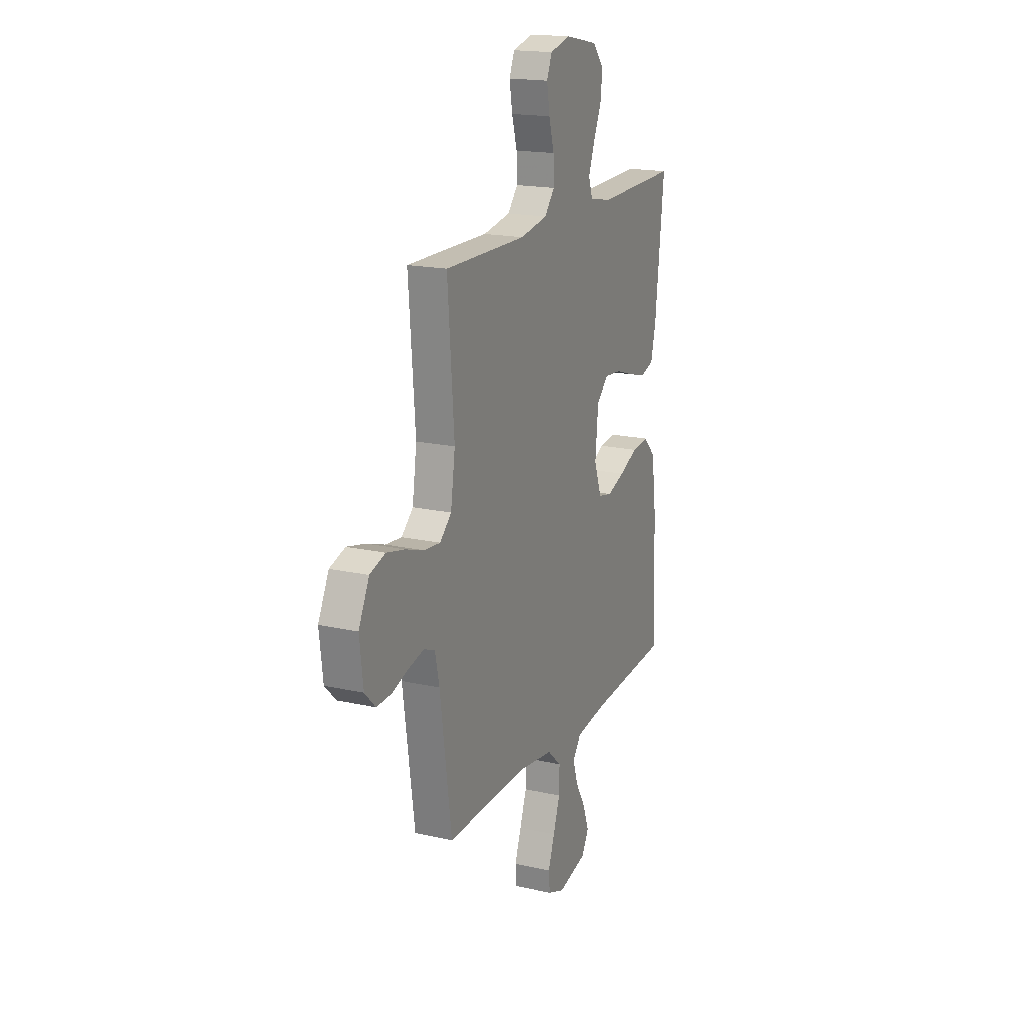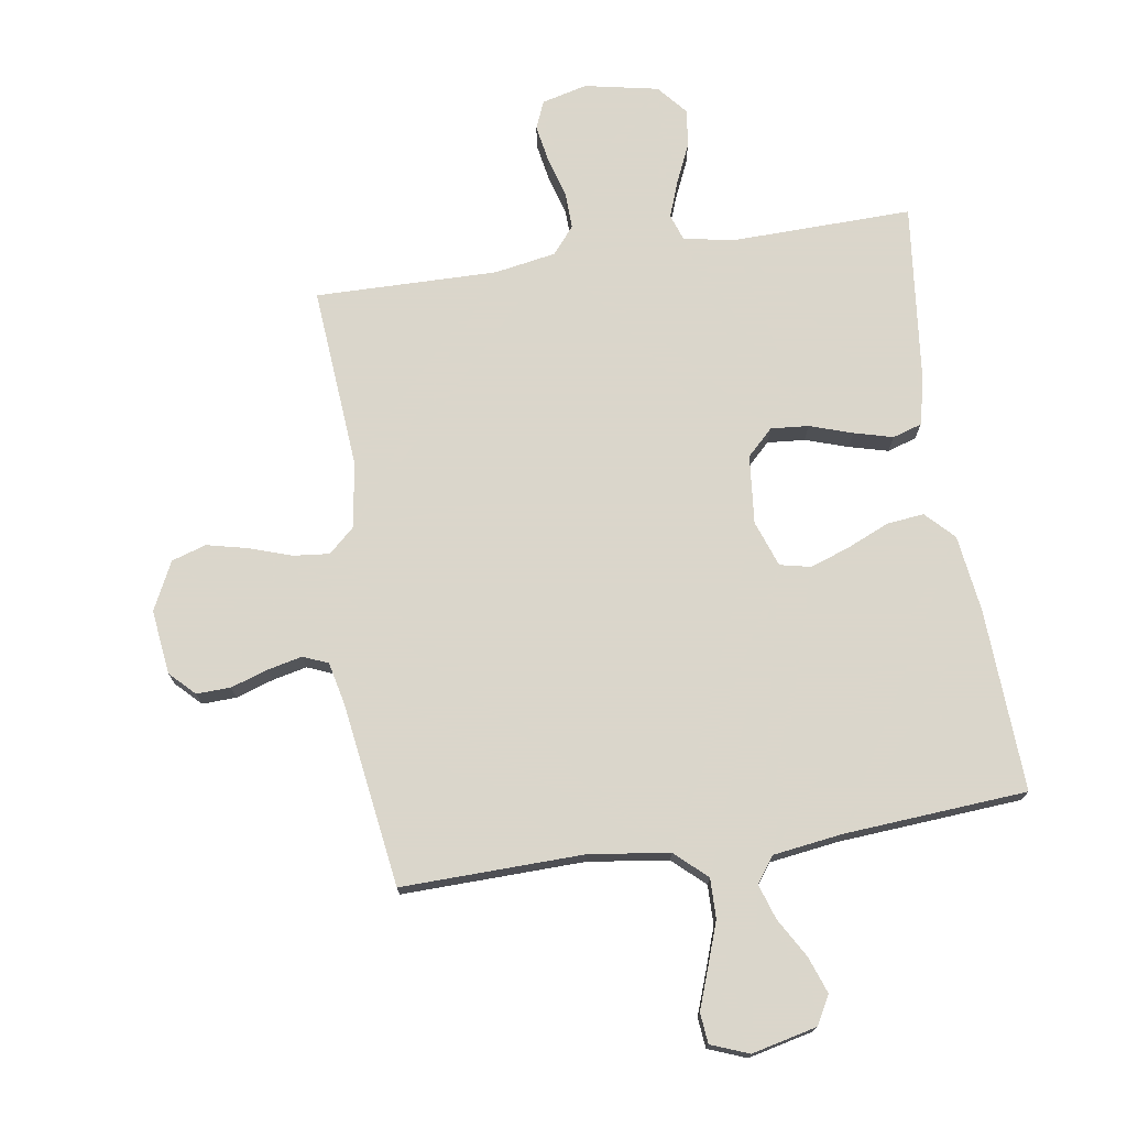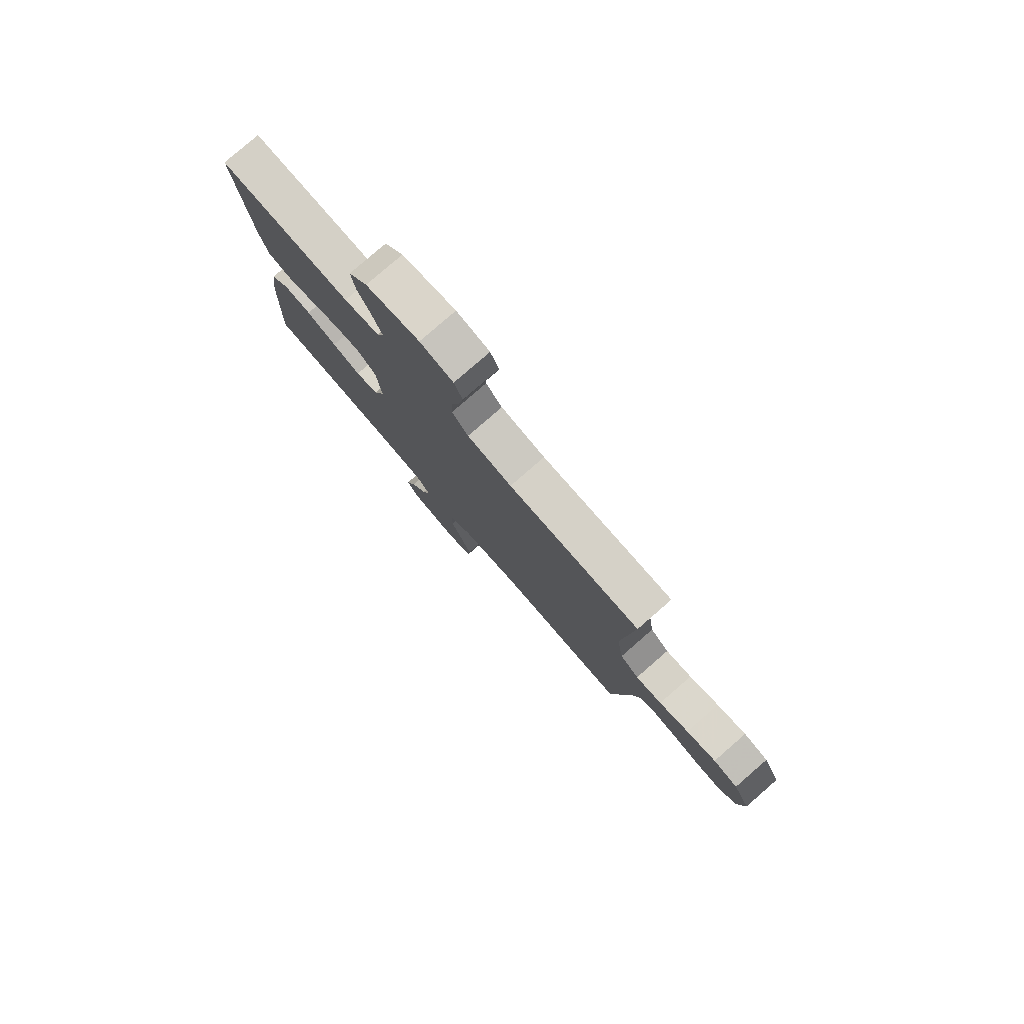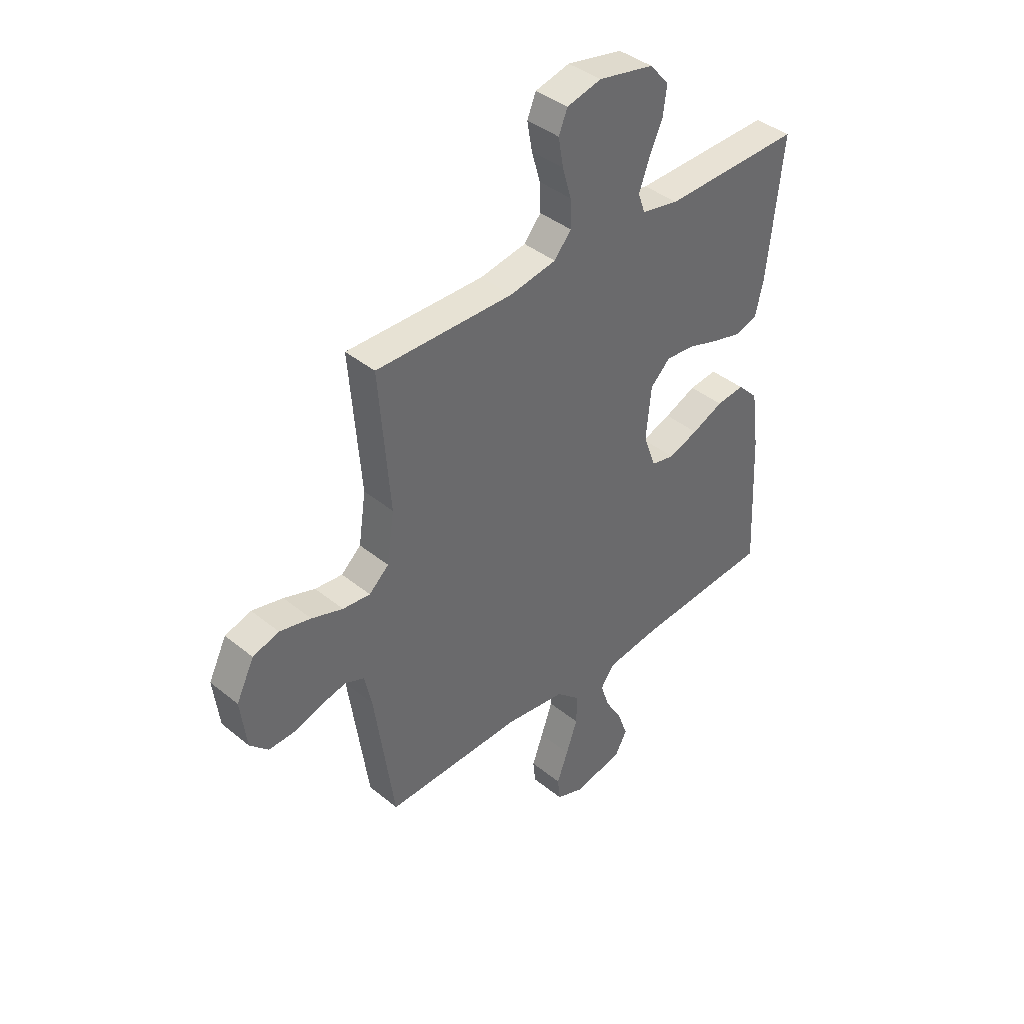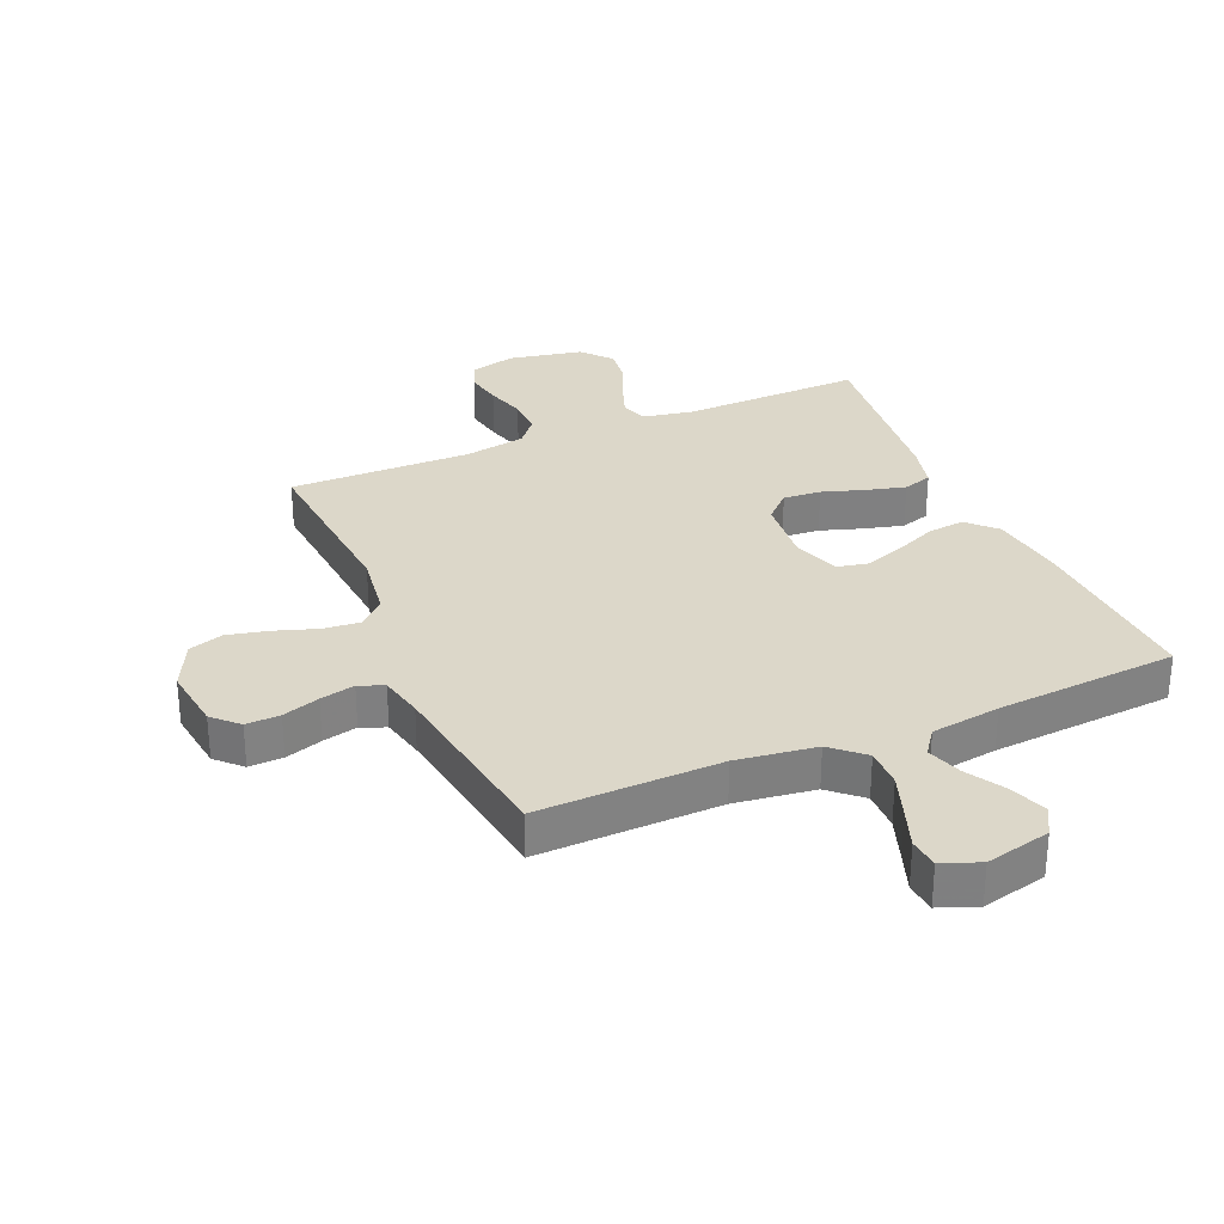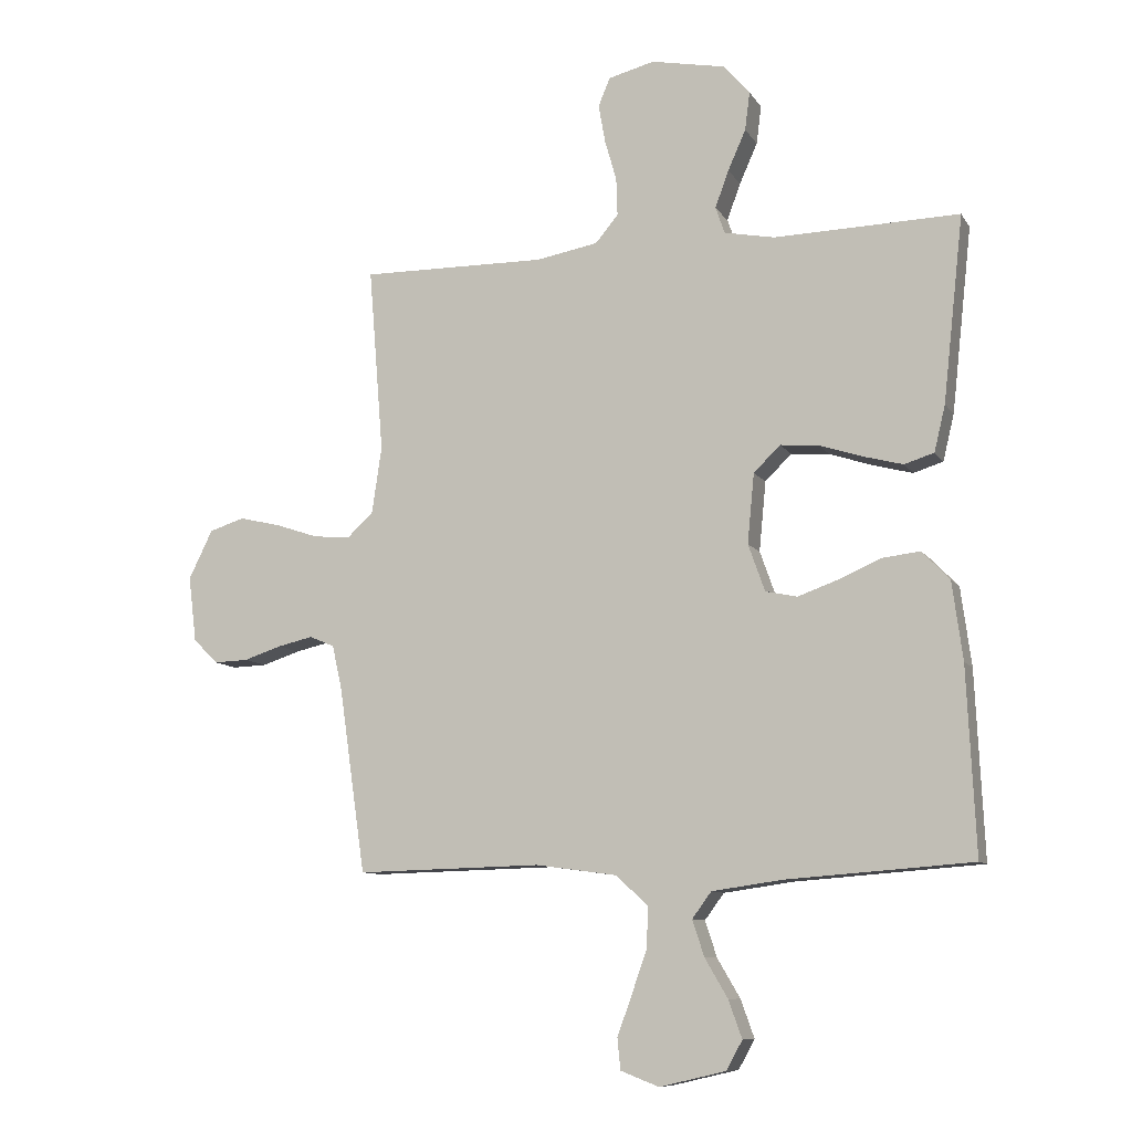
<metadata>
{"format":"obj","ext":"obj","renderer":"f3d","projection":"perspective","resolution":1024,"background":"white","views":[{"elev":18.1,"azim":113.7,"up":"+Z"},{"elev":73.7,"azim":171.3,"up":"+Y"},{"elev":79.7,"azim":49.0,"up":"+Z"},{"elev":40.3,"azim":135.0,"up":"+Z"},{"elev":30.3,"azim":156.6,"up":"+Y"},{"elev":-9.6,"azim":-160.4,"up":"+Z"}]}
</metadata>
<code>
v 0.5 0.07 0.5
v 0.476 0.07 0.2
v 0.492 0.07 0.091
v 0.535 0.07 0.052
v 0.595 0.07 0.058
v 0.663 0.07 0.081
v 0.731 0.07 0.097
v 0.788 0.07 0.079
v 0.827 0.07 0
v 0.814 0.07 -0.106
v 0.774 0.07 -0.146
v 0.718 0.07 -0.144
v 0.657 0.07 -0.124
v 0.6 0.07 -0.111
v 0.559 0.07 -0.128
v 0.543 0.07 -0.2
v 0.5 0.07 -0.5
v 0.2 0.07 -0.493
v 0.069 0.07 -0.511
v 0.017 0.07 -0.558
v 0.018 0.07 -0.623
v 0.043 0.07 -0.694
v 0.067 0.07 -0.76
v 0.062 0.07 -0.81
v 0 0.07 -0.834
v -0.107 0.07 -0.809
v -0.133 0.07 -0.762
v -0.111 0.07 -0.701
v -0.074 0.07 -0.638
v -0.055 0.07 -0.58
v -0.086 0.07 -0.538
v -0.2 0.07 -0.522
v -0.5 0.07 -0.5
v -0.486 0.07 -0.2
v -0.469 0.07 -0.073
v -0.424 0.07 -0.027
v -0.363 0.07 -0.034
v -0.294 0.07 -0.064
v -0.229 0.07 -0.087
v -0.178 0.07 -0.076
v -0.151 0.07 0
v -0.162 0.07 0.113
v -0.205 0.07 0.155
v -0.267 0.07 0.15
v -0.337 0.07 0.127
v -0.401 0.07 0.11
v -0.449 0.07 0.125
v -0.467 0.07 0.2
v -0.5 0.07 0.5
v -0.2 0.07 0.493
v -0.119 0.07 0.509
v -0.104 0.07 0.552
v -0.126 0.07 0.612
v -0.155 0.07 0.677
v -0.163 0.07 0.739
v -0.121 0.07 0.788
v 0 0.07 0.812
v 0.075 0.07 0.793
v 0.094 0.07 0.747
v 0.083 0.07 0.685
v 0.064 0.07 0.619
v 0.062 0.07 0.558
v 0.099 0.07 0.514
v 0.2 0.07 0.496
v 0.5 0 0.5
v 0.476 0 0.2
v 0.492 0 0.091
v 0.535 0 0.052
v 0.595 0 0.058
v 0.663 0 0.081
v 0.731 0 0.097
v 0.788 0 0.079
v 0.827 0 0
v 0.814 0 -0.106
v 0.774 0 -0.146
v 0.718 0 -0.144
v 0.657 0 -0.124
v 0.6 0 -0.111
v 0.559 0 -0.128
v 0.543 0 -0.2
v 0.5 0 -0.5
v 0.2 0 -0.493
v 0.069 0 -0.511
v 0.017 0 -0.558
v 0.018 0 -0.623
v 0.043 0 -0.694
v 0.067 0 -0.76
v 0.062 0 -0.81
v 0 0 -0.834
v -0.107 0 -0.809
v -0.133 0 -0.762
v -0.111 0 -0.701
v -0.074 0 -0.638
v -0.055 0 -0.58
v -0.086 0 -0.538
v -0.2 0 -0.522
v -0.5 0 -0.5
v -0.486 0 -0.2
v -0.469 0 -0.073
v -0.424 0 -0.027
v -0.363 0 -0.034
v -0.294 0 -0.064
v -0.229 0 -0.087
v -0.178 0 -0.076
v -0.151 0 0
v -0.162 0 0.113
v -0.205 0 0.155
v -0.267 0 0.15
v -0.337 0 0.127
v -0.401 0 0.11
v -0.449 0 0.125
v -0.467 0 0.2
v -0.5 0 0.5
v -0.2 0 0.493
v -0.119 0 0.509
v -0.104 0 0.552
v -0.126 0 0.612
v -0.155 0 0.677
v -0.163 0 0.739
v -0.121 0 0.788
v 0 0 0.812
v 0.075 0 0.793
v 0.094 0 0.747
v 0.083 0 0.685
v 0.064 0 0.619
v 0.062 0 0.558
v 0.099 0 0.514
v 0.2 0 0.496
f 58 59 60 61
f 56 57 58 61
f 56 61 62
f 53 54 55 56
f 52 53 56 62
f 51 52 62 63
f 47 48 49 50
f 44 45 46 47
f 44 47 50 51
f 35 36 37 38
f 35 38 39
f 32 33 34 35
f 31 32 35 39
f 30 31 39 40
f 26 27 28 29
f 26 29 30
f 25 26 30
f 22 23 24 25
f 21 22 25 30
f 20 21 30 40
f 16 17 18
f 15 16 18 19
f 10 11 12 13
f 10 13 14
f 9 10 14
f 8 9 14 15
f 5 6 7 8
f 64 1 2
f 64 2 3
f 63 64 3
f 43 44 51 63
f 42 43 63 3
f 41 42 3 4
f 19 20 40 41
f 19 41 4
f 5 8 15 19
f 4 5 19
f 125 124 123 122
f 125 122 121 120
f 126 125 120
f 120 119 118 117
f 126 120 117 116
f 127 126 116 115
f 114 113 112 111
f 111 110 109 108
f 115 114 111 108
f 102 101 100 99
f 103 102 99
f 99 98 97 96
f 103 99 96 95
f 104 103 95 94
f 93 92 91 90
f 94 93 90
f 94 90 89
f 89 88 87 86
f 94 89 86 85
f 104 94 85 84
f 82 81 80
f 83 82 80 79
f 77 76 75 74
f 78 77 74
f 78 74 73
f 79 78 73 72
f 72 71 70 69
f 66 65 128
f 67 66 128
f 67 128 127
f 127 115 108 107
f 67 127 107 106
f 68 67 106 105
f 105 104 84 83
f 68 105 83
f 83 79 72 69
f 83 69 68
f 1 65 66 2
f 2 66 67 3
f 3 67 68 4
f 4 68 69 5
f 5 69 70 6
f 6 70 71 7
f 7 71 72 8
f 8 72 73 9
f 9 73 74 10
f 10 74 75 11
f 11 75 76 12
f 12 76 77 13
f 13 77 78 14
f 14 78 79 15
f 15 79 80 16
f 16 80 81 17
f 17 81 82 18
f 18 82 83 19
f 19 83 84 20
f 20 84 85 21
f 21 85 86 22
f 22 86 87 23
f 23 87 88 24
f 24 88 89 25
f 25 89 90 26
f 26 90 91 27
f 27 91 92 28
f 28 92 93 29
f 29 93 94 30
f 30 94 95 31
f 31 95 96 32
f 32 96 97 33
f 33 97 98 34
f 34 98 99 35
f 35 99 100 36
f 36 100 101 37
f 37 101 102 38
f 38 102 103 39
f 39 103 104 40
f 40 104 105 41
f 41 105 106 42
f 42 106 107 43
f 43 107 108 44
f 44 108 109 45
f 45 109 110 46
f 46 110 111 47
f 47 111 112 48
f 48 112 113 49
f 49 113 114 50
f 50 114 115 51
f 51 115 116 52
f 52 116 117 53
f 53 117 118 54
f 54 118 119 55
f 55 119 120 56
f 56 120 121 57
f 57 121 122 58
f 58 122 123 59
f 59 123 124 60
f 60 124 125 61
f 61 125 126 62
f 62 126 127 63
f 63 127 128 64
f 64 128 65 1

</code>
